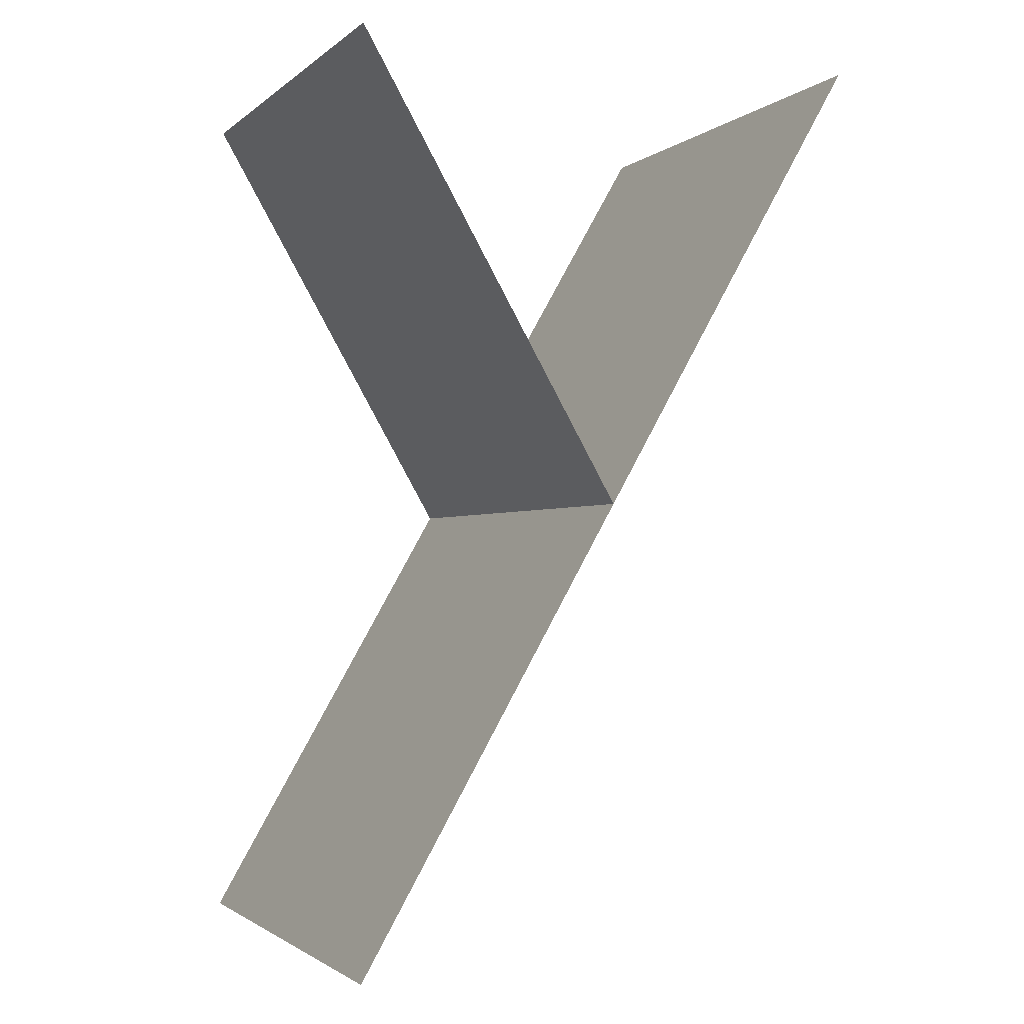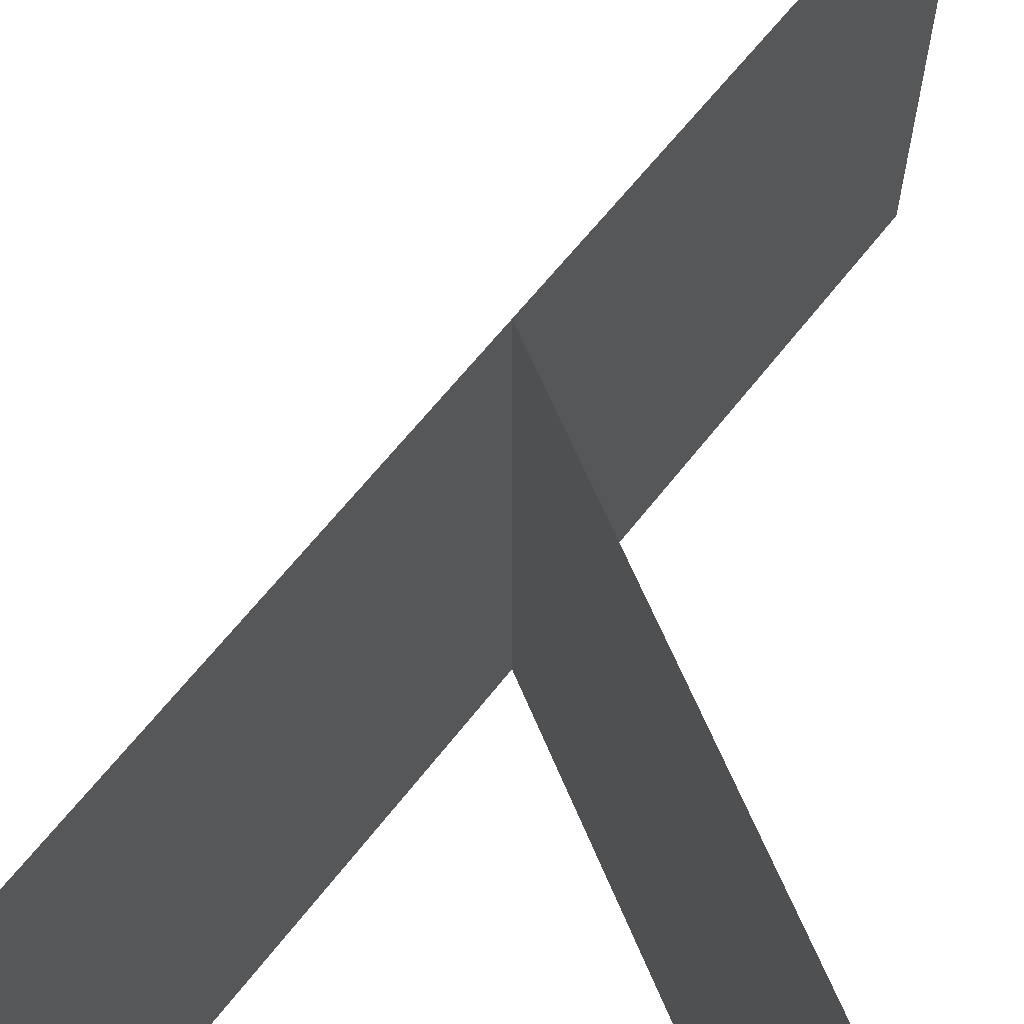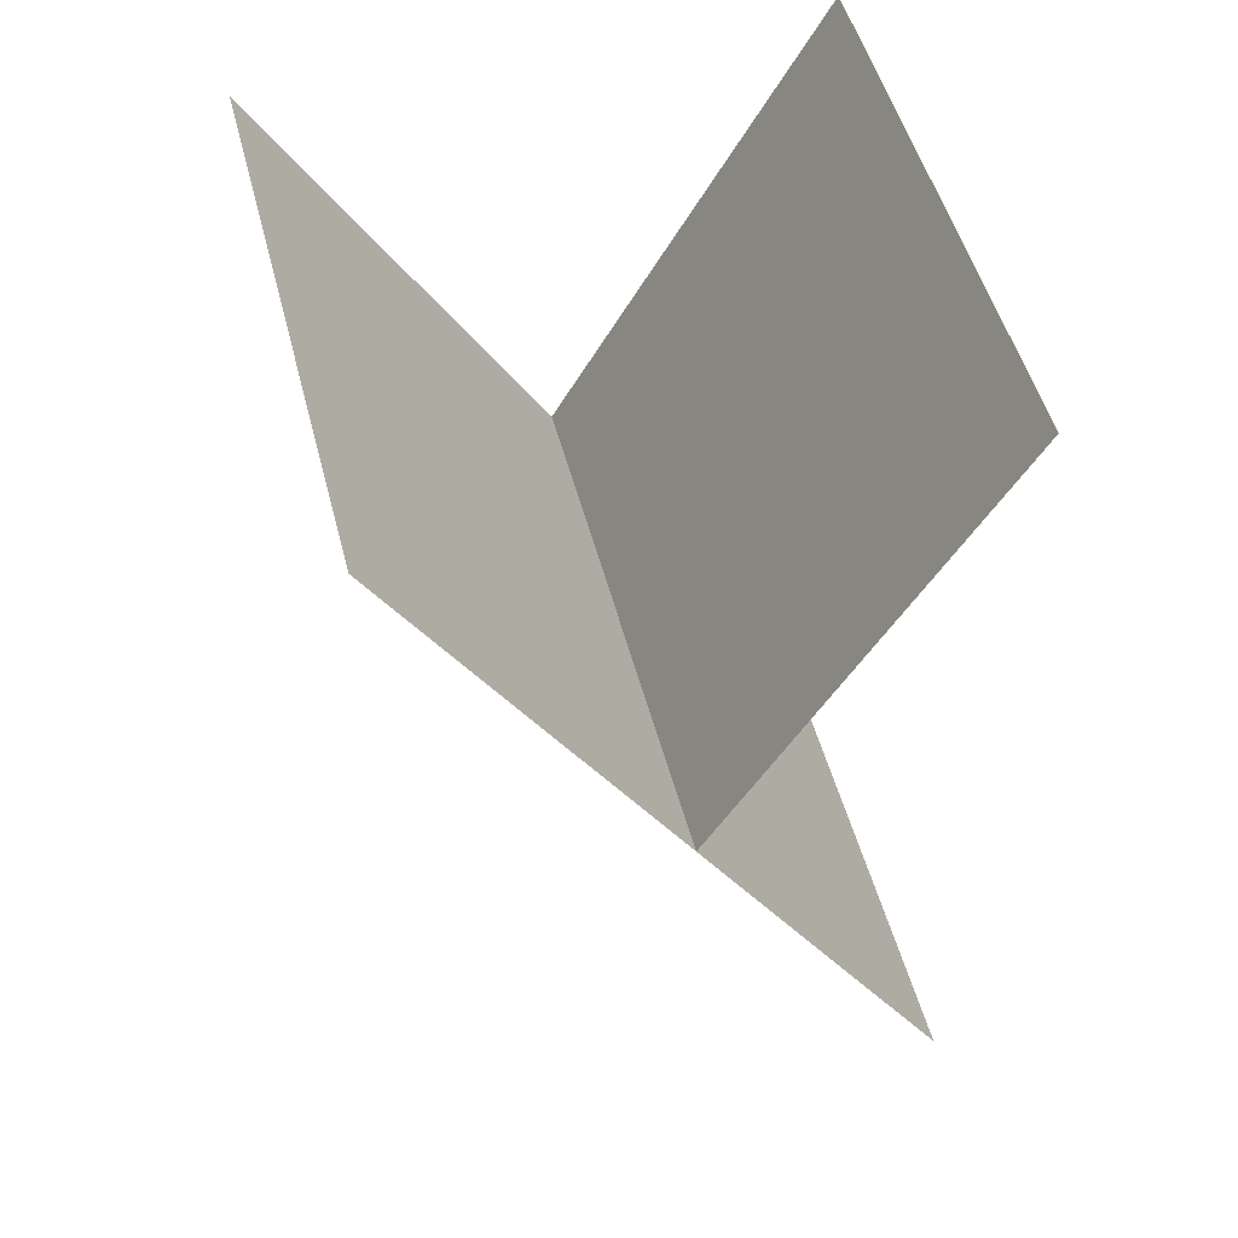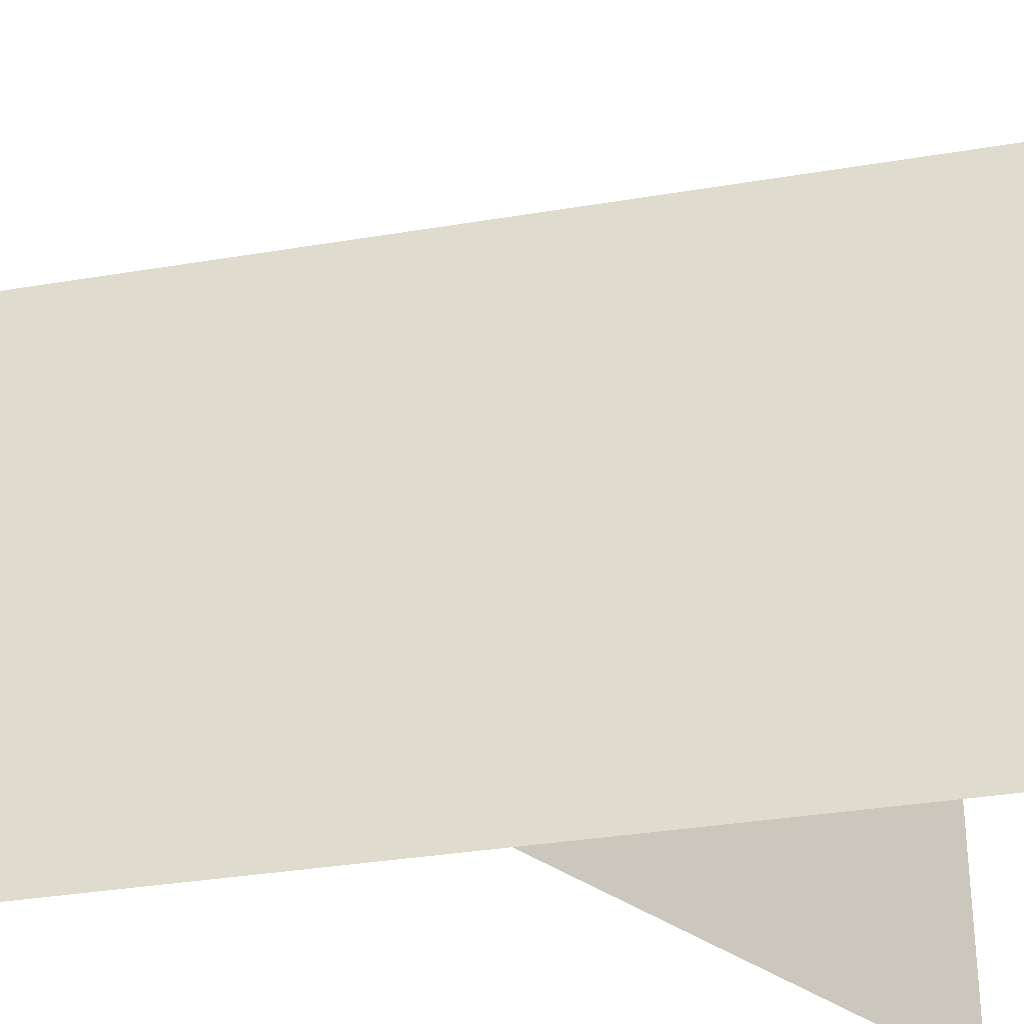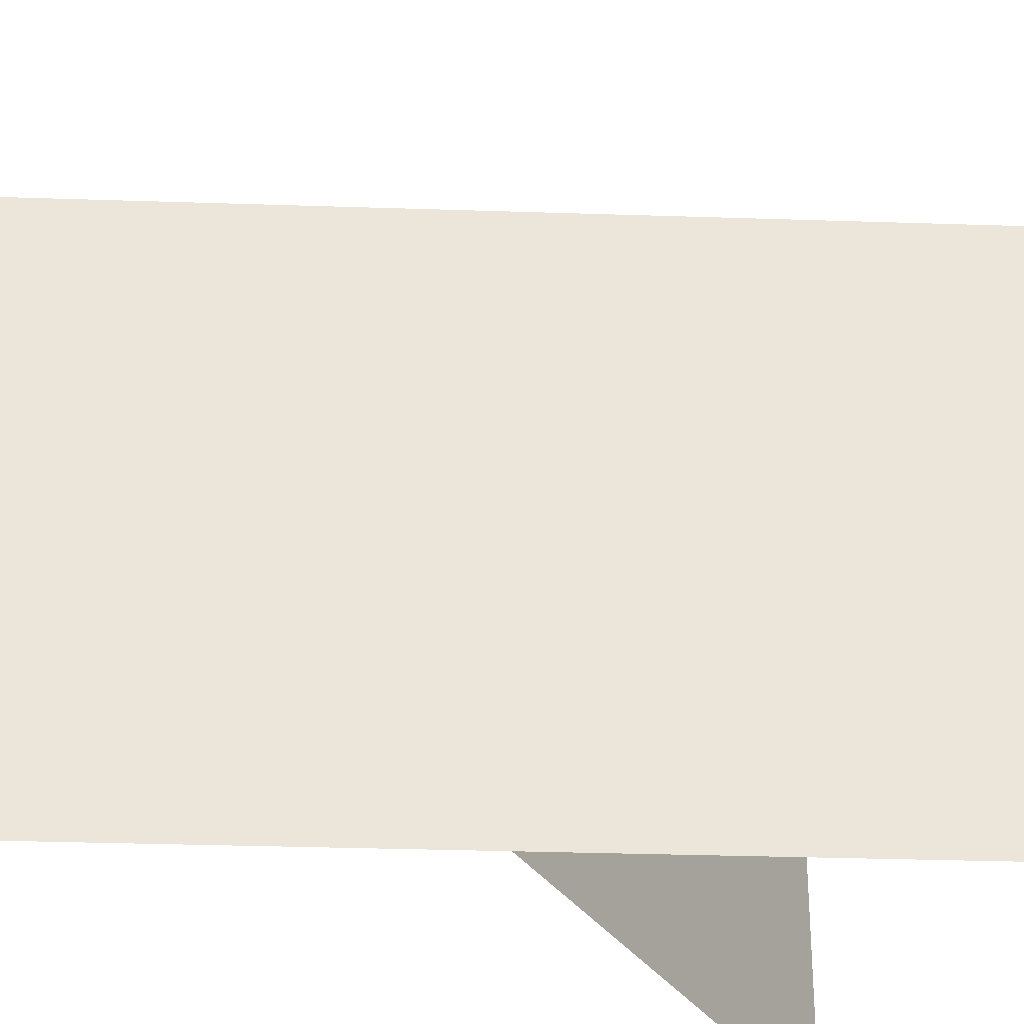
<metadata>
{"format":"obj","ext":"obj","renderer":"f3d","projection":"perspective","resolution":1024,"background":"white","views":[{"elev":-1.9,"azim":-22.6,"up":"+Y"},{"elev":62.4,"azim":-172.4,"up":"+Z"},{"elev":51.6,"azim":165.4,"up":"+Y"},{"elev":-32.9,"azim":73.2,"up":"+Z"},{"elev":-31.6,"azim":57.3,"up":"+Z"}]}
</metadata>
<code>
g default
v -2.5 4.33 2.5
v -2.25 3.897 2.5
v -2 3.464 2.5
v -1.75 3.031 2.5
v -1.5 2.598 2.5
v -1.25 2.165 2.5
v -1 1.732 2.5
v -0.75 1.299 2.5
v -0.5 0.866 2.5
v -0.25 0.433 2.5
v 0 0 2.5
v -2.5 4.33 2
v -2.25 3.897 2
v -2 3.464 2
v -1.75 3.031 2
v -1.5 2.598 2
v -1.25 2.165 2
v -1 1.732 2
v -0.75 1.299 2
v -0.5 0.866 2
v -0.25 0.433 2
v 0 0 2
v -2.5 4.33 1.5
v -2.25 3.897 1.5
v -2 3.464 1.5
v -1.75 3.031 1.5
v -1.5 2.598 1.5
v -1.25 2.165 1.5
v -1 1.732 1.5
v -0.75 1.299 1.5
v -0.5 0.866 1.5
v -0.25 0.433 1.5
v 0 0 1.5
v -2.5 4.33 1
v -2.25 3.897 1
v -2 3.464 1
v -1.75 3.031 1
v -1.5 2.598 1
v -1.25 2.165 1
v -1 1.732 1
v -0.75 1.299 1
v -0.5 0.866 1
v -0.25 0.433 1
v 0 0 1
v -2.5 4.33 0.5
v -2.25 3.897 0.5
v -2 3.464 0.5
v -1.75 3.031 0.5
v -1.5 2.598 0.5
v -1.25 2.165 0.5
v -1 1.732 0.5
v -0.75 1.299 0.5
v -0.5 0.866 0.5
v -0.25 0.433 0.5
v 0 0 0.5
v -2.5 4.33 0
v -2.25 3.897 0
v -2 3.464 0
v -1.75 3.031 0
v -1.5 2.598 0
v -1.25 2.165 0
v -1 1.732 0
v -0.75 1.299 0
v -0.5 0.866 0
v -0.25 0.433 0
v 0 0 0
v -2.5 4.33 -0.5
v -2.25 3.897 -0.5
v -2 3.464 -0.5
v -1.75 3.031 -0.5
v -1.5 2.598 -0.5
v -1.25 2.165 -0.5
v -1 1.732 -0.5
v -0.75 1.299 -0.5
v -0.5 0.866 -0.5
v -0.25 0.433 -0.5
v 0 0 -0.5
v -2.5 4.33 -1
v -2.25 3.897 -1
v -2 3.464 -1
v -1.75 3.031 -1
v -1.5 2.598 -1
v -1.25 2.165 -1
v -1 1.732 -1
v -0.75 1.299 -1
v -0.5 0.866 -1
v -0.25 0.433 -1
v 0 0 -1
v -2.5 4.33 -1.5
v -2.25 3.897 -1.5
v -2 3.464 -1.5
v -1.75 3.031 -1.5
v -1.5 2.598 -1.5
v -1.25 2.165 -1.5
v -1 1.732 -1.5
v -0.75 1.299 -1.5
v -0.5 0.866 -1.5
v -0.25 0.433 -1.5
v 0 0 -1.5
v -2.5 4.33 -2
v -2.25 3.897 -2
v -2 3.464 -2
v -1.75 3.031 -2
v -1.5 2.598 -2
v -1.25 2.165 -2
v -1 1.732 -2
v -0.75 1.299 -2
v -0.5 0.866 -2
v -0.25 0.433 -2
v 0 0 -2
v -2.5 4.33 -2.5
v -2.25 3.897 -2.5
v -2 3.464 -2.5
v -1.75 3.031 -2.5
v -1.5 2.598 -2.5
v -1.25 2.165 -2.5
v -1 1.732 -2.5
v -0.75 1.299 -2.5
v -0.5 0.866 -2.5
v -0.25 0.433 -2.5
v 0 0 -2.5
g pPlane1
f 1 2 13 12
f 2 3 14 13
f 3 4 15 14
f 4 5 16 15
f 5 6 17 16
f 6 7 18 17
f 7 8 19 18
f 8 9 20 19
f 9 10 21 20
f 10 11 22 21
f 12 13 24 23
f 13 14 25 24
f 14 15 26 25
f 15 16 27 26
f 16 17 28 27
f 17 18 29 28
f 18 19 30 29
f 19 20 31 30
f 20 21 32 31
f 21 22 33 32
f 23 24 35 34
f 24 25 36 35
f 25 26 37 36
f 26 27 38 37
f 27 28 39 38
f 28 29 40 39
f 29 30 41 40
f 30 31 42 41
f 31 32 43 42
f 32 33 44 43
f 34 35 46 45
f 35 36 47 46
f 36 37 48 47
f 37 38 49 48
f 38 39 50 49
f 39 40 51 50
f 40 41 52 51
f 41 42 53 52
f 42 43 54 53
f 43 44 55 54
f 45 46 57 56
f 46 47 58 57
f 47 48 59 58
f 48 49 60 59
f 49 50 61 60
f 50 51 62 61
f 51 52 63 62
f 52 53 64 63
f 53 54 65 64
f 54 55 66 65
f 56 57 68 67
f 57 58 69 68
f 58 59 70 69
f 59 60 71 70
f 60 61 72 71
f 61 62 73 72
f 62 63 74 73
f 63 64 75 74
f 64 65 76 75
f 65 66 77 76
f 67 68 79 78
f 68 69 80 79
f 69 70 81 80
f 70 71 82 81
f 71 72 83 82
f 72 73 84 83
f 73 74 85 84
f 74 75 86 85
f 75 76 87 86
f 76 77 88 87
f 78 79 90 89
f 79 80 91 90
f 80 81 92 91
f 81 82 93 92
f 82 83 94 93
f 83 84 95 94
f 84 85 96 95
f 85 86 97 96
f 86 87 98 97
f 87 88 99 98
f 89 90 101 100
f 90 91 102 101
f 91 92 103 102
f 92 93 104 103
f 93 94 105 104
f 94 95 106 105
f 95 96 107 106
f 96 97 108 107
f 97 98 109 108
f 98 99 110 109
f 100 101 112 111
f 101 102 113 112
f 102 103 114 113
f 103 104 115 114
f 104 105 116 115
f 105 106 117 116
f 106 107 118 117
f 107 108 119 118
f 108 109 120 119
f 109 110 121 120
g default
v -2.5 -4.33 2.5
v -2.25 -3.897 2.5
v -2 -3.464 2.5
v -1.75 -3.031 2.5
v -1.5 -2.598 2.5
v -1.25 -2.165 2.5
v -1 -1.732 2.5
v -0.75 -1.299 2.5
v -0.5 -0.866 2.5
v -0.25 -0.433 2.5
v 0 -0 2.5
v 0.25 0.433 2.5
v 0.5 0.866 2.5
v 0.75 1.299 2.5
v 1 1.732 2.5
v 1.25 2.165 2.5
v 1.5 2.598 2.5
v 1.75 3.031 2.5
v 2 3.464 2.5
v 2.25 3.897 2.5
v 2.5 4.33 2.5
v -2.5 -4.33 2
v -2.25 -3.897 2
v -2 -3.464 2
v -1.75 -3.031 2
v -1.5 -2.598 2
v -1.25 -2.165 2
v -1 -1.732 2
v -0.75 -1.299 2
v -0.5 -0.866 2
v -0.25 -0.433 2
v 0 -0 2
v 0.25 0.433 2
v 0.5 0.866 2
v 0.75 1.299 2
v 1 1.732 2
v 1.25 2.165 2
v 1.5 2.598 2
v 1.75 3.031 2
v 2 3.464 2
v 2.25 3.897 2
v 2.5 4.33 2
v -2.5 -4.33 1.5
v -2.25 -3.897 1.5
v -2 -3.464 1.5
v -1.75 -3.031 1.5
v -1.5 -2.598 1.5
v -1.25 -2.165 1.5
v -1 -1.732 1.5
v -0.75 -1.299 1.5
v -0.5 -0.866 1.5
v -0.25 -0.433 1.5
v 0 -0 1.5
v 0.25 0.433 1.5
v 0.5 0.866 1.5
v 0.75 1.299 1.5
v 1 1.732 1.5
v 1.25 2.165 1.5
v 1.5 2.598 1.5
v 1.75 3.031 1.5
v 2 3.464 1.5
v 2.25 3.897 1.5
v 2.5 4.33 1.5
v -2.5 -4.33 1
v -2.25 -3.897 1
v -2 -3.464 1
v -1.75 -3.031 1
v -1.5 -2.598 1
v -1.25 -2.165 1
v -1 -1.732 1
v -0.75 -1.299 1
v -0.5 -0.866 1
v -0.25 -0.433 1
v 0 -0 1
v 0.25 0.433 1
v 0.5 0.866 1
v 0.75 1.299 1
v 1 1.732 1
v 1.25 2.165 1
v 1.5 2.598 1
v 1.75 3.031 1
v 2 3.464 1
v 2.25 3.897 1
v 2.5 4.33 1
v -2.5 -4.33 0.5
v -2.25 -3.897 0.5
v -2 -3.464 0.5
v -1.75 -3.031 0.5
v -1.5 -2.598 0.5
v -1.25 -2.165 0.5
v -1 -1.732 0.5
v -0.75 -1.299 0.5
v -0.5 -0.866 0.5
v -0.25 -0.433 0.5
v 0 -0 0.5
v 0.25 0.433 0.5
v 0.5 0.866 0.5
v 0.75 1.299 0.5
v 1 1.732 0.5
v 1.25 2.165 0.5
v 1.5 2.598 0.5
v 1.75 3.031 0.5
v 2 3.464 0.5
v 2.25 3.897 0.5
v 2.5 4.33 0.5
v -2.5 -4.33 0
v -2.25 -3.897 0
v -2 -3.464 0
v -1.75 -3.031 0
v -1.5 -2.598 0
v -1.25 -2.165 0
v -1 -1.732 0
v -0.75 -1.299 0
v -0.5 -0.866 0
v -0.25 -0.433 0
v 0 0 0
v 0.25 0.433 0
v 0.5 0.866 0
v 0.75 1.299 0
v 1 1.732 0
v 1.25 2.165 0
v 1.5 2.598 0
v 1.75 3.031 0
v 2 3.464 0
v 2.25 3.897 0
v 2.5 4.33 0
v -2.5 -4.33 -0.5
v -2.25 -3.897 -0.5
v -2 -3.464 -0.5
v -1.75 -3.031 -0.5
v -1.5 -2.598 -0.5
v -1.25 -2.165 -0.5
v -1 -1.732 -0.5
v -0.75 -1.299 -0.5
v -0.5 -0.866 -0.5
v -0.25 -0.433 -0.5
v -0 0 -0.5
v 0.25 0.433 -0.5
v 0.5 0.866 -0.5
v 0.75 1.299 -0.5
v 1 1.732 -0.5
v 1.25 2.165 -0.5
v 1.5 2.598 -0.5
v 1.75 3.031 -0.5
v 2 3.464 -0.5
v 2.25 3.897 -0.5
v 2.5 4.33 -0.5
v -2.5 -4.33 -1
v -2.25 -3.897 -1
v -2 -3.464 -1
v -1.75 -3.031 -1
v -1.5 -2.598 -1
v -1.25 -2.165 -1
v -1 -1.732 -1
v -0.75 -1.299 -1
v -0.5 -0.866 -1
v -0.25 -0.433 -1
v -0 0 -1
v 0.25 0.433 -1
v 0.5 0.866 -1
v 0.75 1.299 -1
v 1 1.732 -1
v 1.25 2.165 -1
v 1.5 2.598 -1
v 1.75 3.031 -1
v 2 3.464 -1
v 2.25 3.897 -1
v 2.5 4.33 -1
v -2.5 -4.33 -1.5
v -2.25 -3.897 -1.5
v -2 -3.464 -1.5
v -1.75 -3.031 -1.5
v -1.5 -2.598 -1.5
v -1.25 -2.165 -1.5
v -1 -1.732 -1.5
v -0.75 -1.299 -1.5
v -0.5 -0.866 -1.5
v -0.25 -0.433 -1.5
v -0 0 -1.5
v 0.25 0.433 -1.5
v 0.5 0.866 -1.5
v 0.75 1.299 -1.5
v 1 1.732 -1.5
v 1.25 2.165 -1.5
v 1.5 2.598 -1.5
v 1.75 3.031 -1.5
v 2 3.464 -1.5
v 2.25 3.897 -1.5
v 2.5 4.33 -1.5
v -2.5 -4.33 -2
v -2.25 -3.897 -2
v -2 -3.464 -2
v -1.75 -3.031 -2
v -1.5 -2.598 -2
v -1.25 -2.165 -2
v -1 -1.732 -2
v -0.75 -1.299 -2
v -0.5 -0.866 -2
v -0.25 -0.433 -2
v -0 0 -2
v 0.25 0.433 -2
v 0.5 0.866 -2
v 0.75 1.299 -2
v 1 1.732 -2
v 1.25 2.165 -2
v 1.5 2.598 -2
v 1.75 3.031 -2
v 2 3.464 -2
v 2.25 3.897 -2
v 2.5 4.33 -2
v -2.5 -4.33 -2.5
v -2.25 -3.897 -2.5
v -2 -3.464 -2.5
v -1.75 -3.031 -2.5
v -1.5 -2.598 -2.5
v -1.25 -2.165 -2.5
v -1 -1.732 -2.5
v -0.75 -1.299 -2.5
v -0.5 -0.866 -2.5
v -0.25 -0.433 -2.5
v -0 0 -2.5
v 0.25 0.433 -2.5
v 0.5 0.866 -2.5
v 0.75 1.299 -2.5
v 1 1.732 -2.5
v 1.25 2.165 -2.5
v 1.5 2.598 -2.5
v 1.75 3.031 -2.5
v 2 3.464 -2.5
v 2.25 3.897 -2.5
v 2.5 4.33 -2.5
g pPlane2
f 122 123 144 143
f 123 124 145 144
f 124 125 146 145
f 125 126 147 146
f 126 127 148 147
f 127 128 149 148
f 128 129 150 149
f 129 130 151 150
f 130 131 152 151
f 131 132 153 152
f 132 133 154 153
f 133 134 155 154
f 134 135 156 155
f 135 136 157 156
f 136 137 158 157
f 137 138 159 158
f 138 139 160 159
f 139 140 161 160
f 140 141 162 161
f 141 142 163 162
f 143 144 165 164
f 144 145 166 165
f 145 146 167 166
f 146 147 168 167
f 147 148 169 168
f 148 149 170 169
f 149 150 171 170
f 150 151 172 171
f 151 152 173 172
f 152 153 174 173
f 153 154 175 174
f 154 155 176 175
f 155 156 177 176
f 156 157 178 177
f 157 158 179 178
f 158 159 180 179
f 159 160 181 180
f 160 161 182 181
f 161 162 183 182
f 162 163 184 183
f 164 165 186 185
f 165 166 187 186
f 166 167 188 187
f 167 168 189 188
f 168 169 190 189
f 169 170 191 190
f 170 171 192 191
f 171 172 193 192
f 172 173 194 193
f 173 174 195 194
f 174 175 196 195
f 175 176 197 196
f 176 177 198 197
f 177 178 199 198
f 178 179 200 199
f 179 180 201 200
f 180 181 202 201
f 181 182 203 202
f 182 183 204 203
f 183 184 205 204
f 185 186 207 206
f 186 187 208 207
f 187 188 209 208
f 188 189 210 209
f 189 190 211 210
f 190 191 212 211
f 191 192 213 212
f 192 193 214 213
f 193 194 215 214
f 194 195 216 215
f 195 196 217 216
f 196 197 218 217
f 197 198 219 218
f 198 199 220 219
f 199 200 221 220
f 200 201 222 221
f 201 202 223 222
f 202 203 224 223
f 203 204 225 224
f 204 205 226 225
f 206 207 228 227
f 207 208 229 228
f 208 209 230 229
f 209 210 231 230
f 210 211 232 231
f 211 212 233 232
f 212 213 234 233
f 213 214 235 234
f 214 215 236 235
f 215 216 237 236
f 216 217 238 237
f 217 218 239 238
f 218 219 240 239
f 219 220 241 240
f 220 221 242 241
f 221 222 243 242
f 222 223 244 243
f 223 224 245 244
f 224 225 246 245
f 225 226 247 246
f 227 228 249 248
f 228 229 250 249
f 229 230 251 250
f 230 231 252 251
f 231 232 253 252
f 232 233 254 253
f 233 234 255 254
f 234 235 256 255
f 235 236 257 256
f 236 237 258 257
f 237 238 259 258
f 238 239 260 259
f 239 240 261 260
f 240 241 262 261
f 241 242 263 262
f 242 243 264 263
f 243 244 265 264
f 244 245 266 265
f 245 246 267 266
f 246 247 268 267
f 248 249 270 269
f 249 250 271 270
f 250 251 272 271
f 251 252 273 272
f 252 253 274 273
f 253 254 275 274
f 254 255 276 275
f 255 256 277 276
f 256 257 278 277
f 257 258 279 278
f 258 259 280 279
f 259 260 281 280
f 260 261 282 281
f 261 262 283 282
f 262 263 284 283
f 263 264 285 284
f 264 265 286 285
f 265 266 287 286
f 266 267 288 287
f 267 268 289 288
f 269 270 291 290
f 270 271 292 291
f 271 272 293 292
f 272 273 294 293
f 273 274 295 294
f 274 275 296 295
f 275 276 297 296
f 276 277 298 297
f 277 278 299 298
f 278 279 300 299
f 279 280 301 300
f 280 281 302 301
f 281 282 303 302
f 282 283 304 303
f 283 284 305 304
f 284 285 306 305
f 285 286 307 306
f 286 287 308 307
f 287 288 309 308
f 288 289 310 309
f 290 291 312 311
f 291 292 313 312
f 292 293 314 313
f 293 294 315 314
f 294 295 316 315
f 295 296 317 316
f 296 297 318 317
f 297 298 319 318
f 298 299 320 319
f 299 300 321 320
f 300 301 322 321
f 301 302 323 322
f 302 303 324 323
f 303 304 325 324
f 304 305 326 325
f 305 306 327 326
f 306 307 328 327
f 307 308 329 328
f 308 309 330 329
f 309 310 331 330
f 311 312 333 332
f 312 313 334 333
f 313 314 335 334
f 314 315 336 335
f 315 316 337 336
f 316 317 338 337
f 317 318 339 338
f 318 319 340 339
f 319 320 341 340
f 320 321 342 341
f 321 322 343 342
f 322 323 344 343
f 323 324 345 344
f 324 325 346 345
f 325 326 347 346
f 326 327 348 347
f 327 328 349 348
f 328 329 350 349
f 329 330 351 350
f 330 331 352 351

</code>
